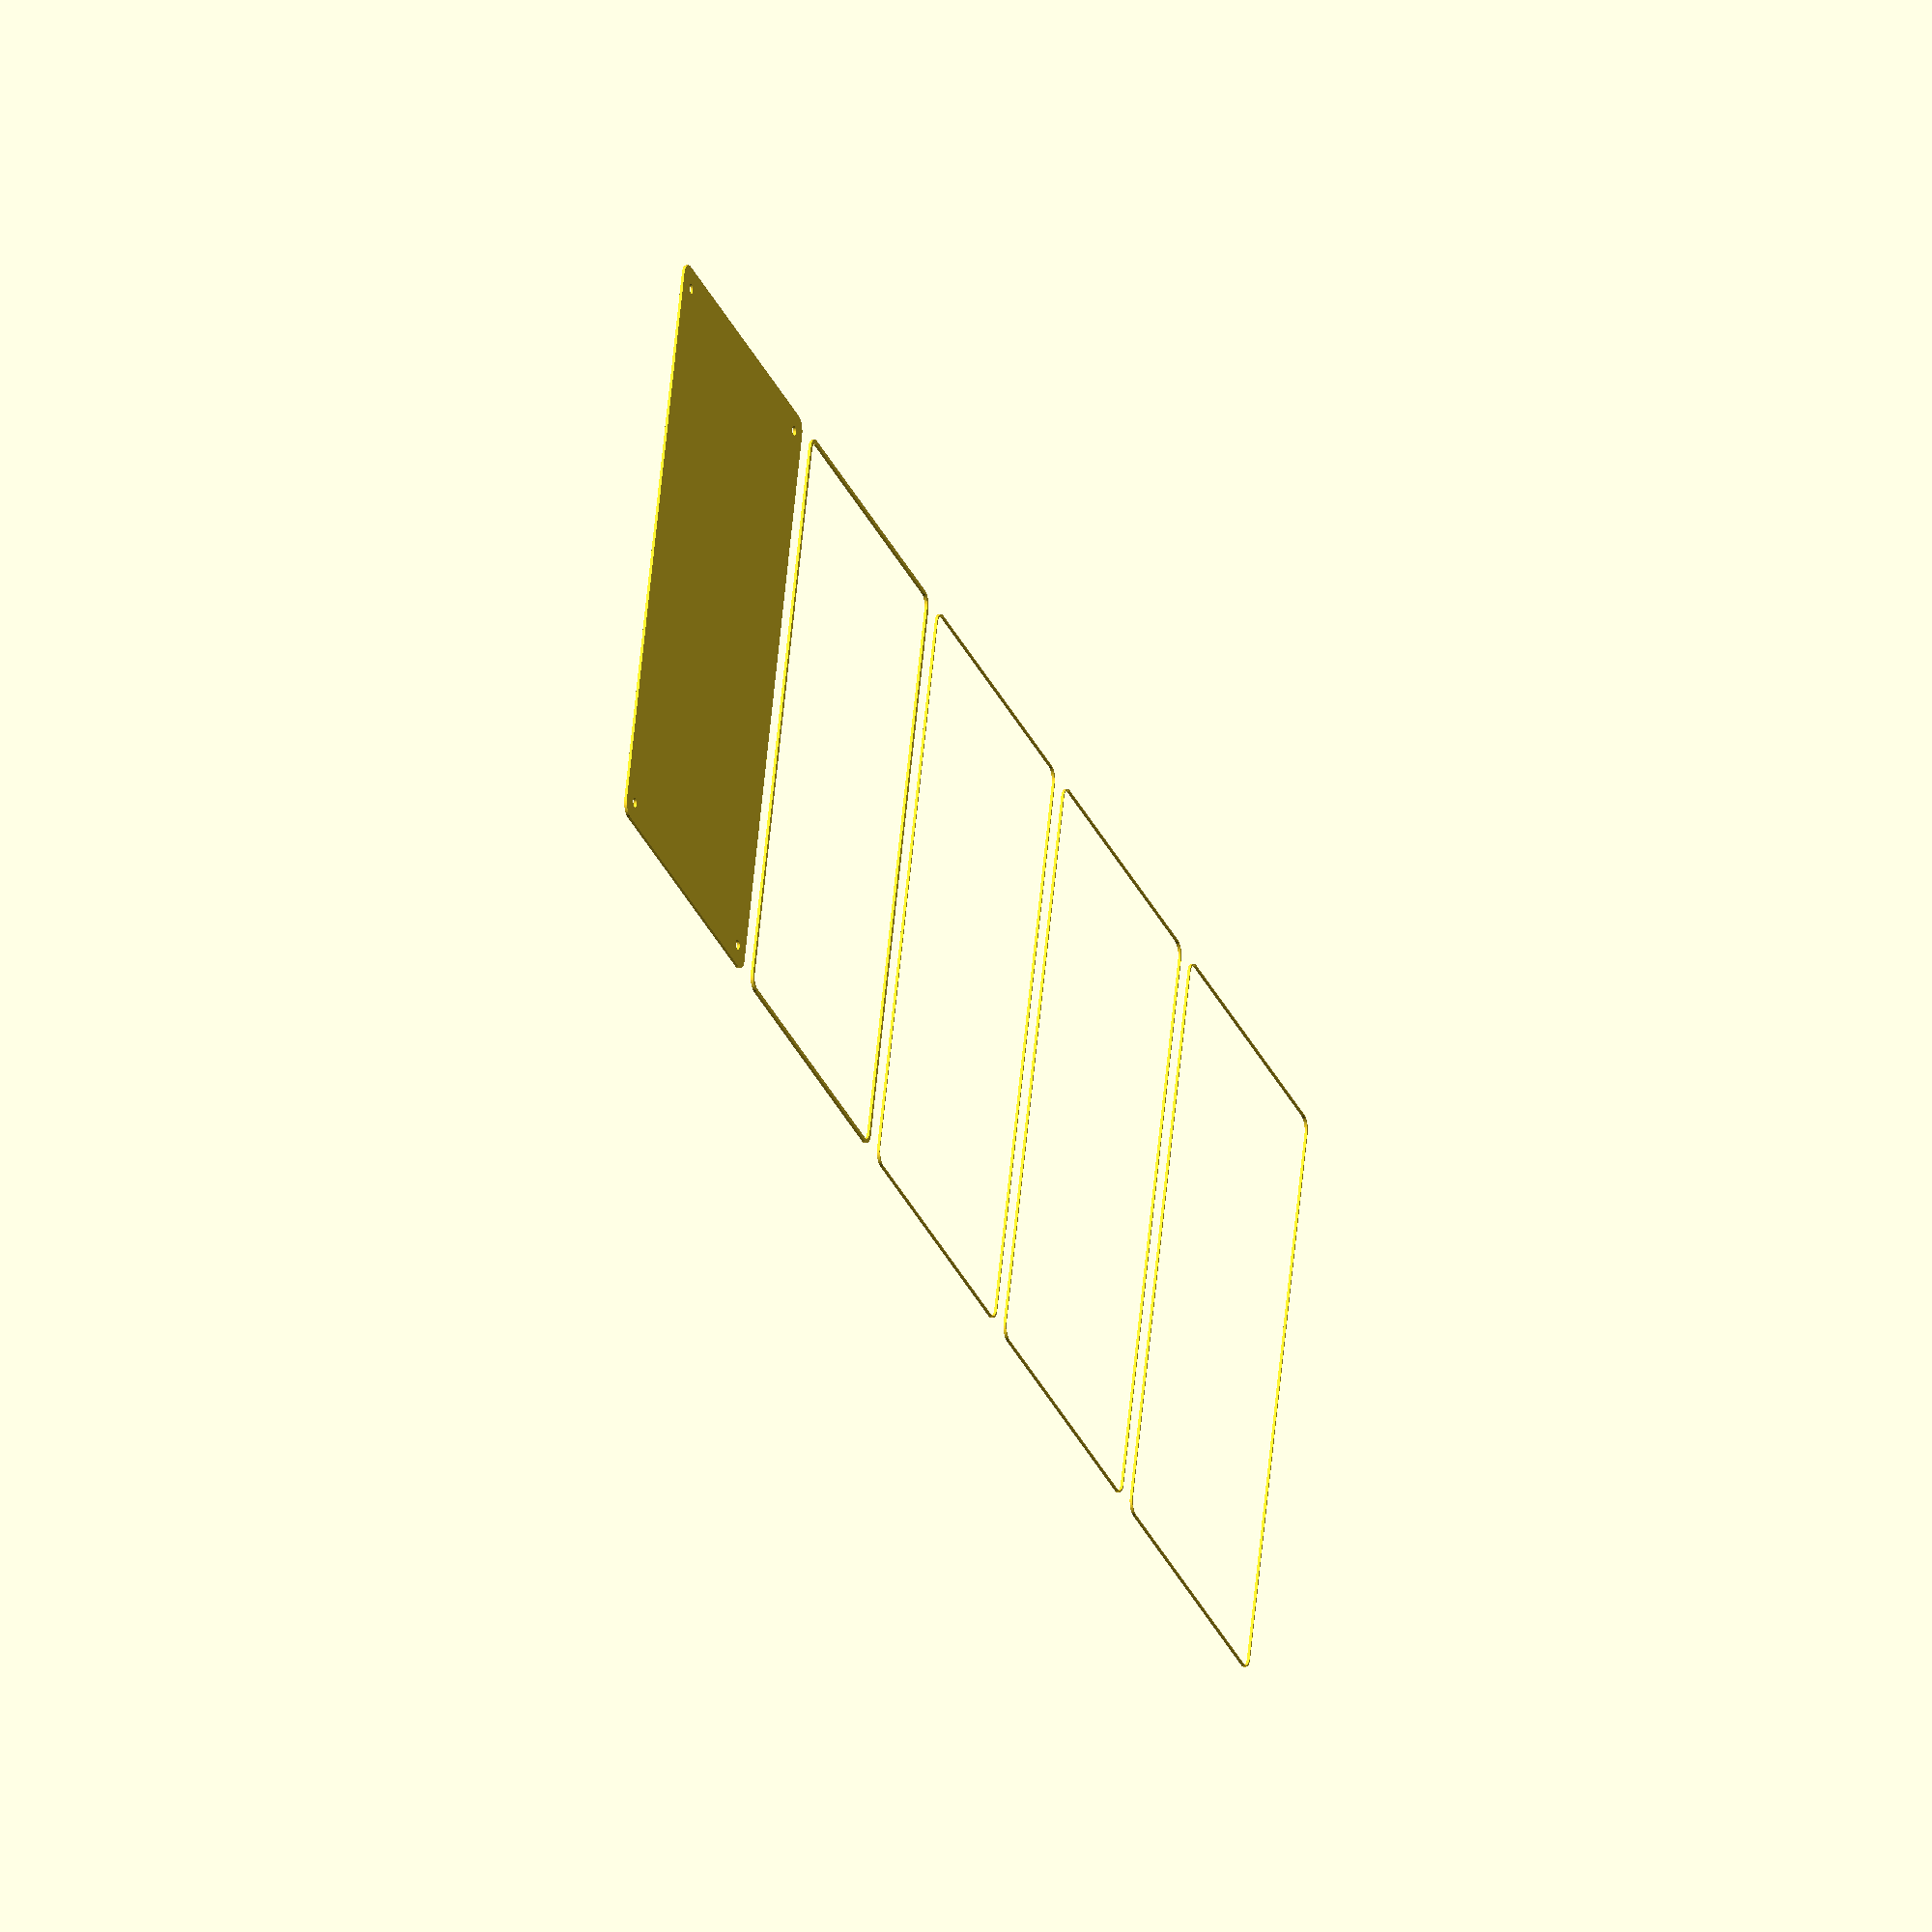
<openscad>
$fn = 50;


union() {
	translate(v = [0, 0, 0]) {
		projection() {
			intersection() {
				translate(v = [-500, -500, -12.0000000000]) {
					cube(size = [1000, 1000, 0.1000000000]);
				}
				difference() {
					union() {
						hull() {
							translate(v = [-107.5000000000, 55.0000000000, 0]) {
								cylinder(h = 27, r = 5);
							}
							translate(v = [107.5000000000, 55.0000000000, 0]) {
								cylinder(h = 27, r = 5);
							}
							translate(v = [-107.5000000000, -55.0000000000, 0]) {
								cylinder(h = 27, r = 5);
							}
							translate(v = [107.5000000000, -55.0000000000, 0]) {
								cylinder(h = 27, r = 5);
							}
						}
					}
					union() {
						translate(v = [-105.0000000000, -52.5000000000, 1]) {
							rotate(a = [0, 0, 0]) {
								difference() {
									union() {
										cylinder(h = 3, r = 2.9000000000);
										translate(v = [0, 0, -10.0000000000]) {
											cylinder(h = 10, r = 1.5000000000);
										}
										translate(v = [0, 0, -10.0000000000]) {
											cylinder(h = 10, r = 1.8000000000);
										}
										translate(v = [0, 0, -10.0000000000]) {
											cylinder(h = 10, r = 1.5000000000);
										}
									}
									union();
								}
							}
						}
						translate(v = [105.0000000000, -52.5000000000, 1]) {
							rotate(a = [0, 0, 0]) {
								difference() {
									union() {
										cylinder(h = 3, r = 2.9000000000);
										translate(v = [0, 0, -10.0000000000]) {
											cylinder(h = 10, r = 1.5000000000);
										}
										translate(v = [0, 0, -10.0000000000]) {
											cylinder(h = 10, r = 1.8000000000);
										}
										translate(v = [0, 0, -10.0000000000]) {
											cylinder(h = 10, r = 1.5000000000);
										}
									}
									union();
								}
							}
						}
						translate(v = [-105.0000000000, 52.5000000000, 1]) {
							rotate(a = [0, 0, 0]) {
								difference() {
									union() {
										cylinder(h = 3, r = 2.9000000000);
										translate(v = [0, 0, -10.0000000000]) {
											cylinder(h = 10, r = 1.5000000000);
										}
										translate(v = [0, 0, -10.0000000000]) {
											cylinder(h = 10, r = 1.8000000000);
										}
										translate(v = [0, 0, -10.0000000000]) {
											cylinder(h = 10, r = 1.5000000000);
										}
									}
									union();
								}
							}
						}
						translate(v = [105.0000000000, 52.5000000000, 1]) {
							rotate(a = [0, 0, 0]) {
								difference() {
									union() {
										cylinder(h = 3, r = 2.9000000000);
										translate(v = [0, 0, -10.0000000000]) {
											cylinder(h = 10, r = 1.5000000000);
										}
										translate(v = [0, 0, -10.0000000000]) {
											cylinder(h = 10, r = 1.8000000000);
										}
										translate(v = [0, 0, -10.0000000000]) {
											cylinder(h = 10, r = 1.5000000000);
										}
									}
									union();
								}
							}
						}
						translate(v = [0, 0, 1]) {
							hull() {
								union() {
									translate(v = [-107.2500000000, 54.7500000000, 4.7500000000]) {
										cylinder(h = 37.5000000000, r = 4.7500000000);
									}
									translate(v = [-107.2500000000, 54.7500000000, 4.7500000000]) {
										sphere(r = 4.7500000000);
									}
									translate(v = [-107.2500000000, 54.7500000000, 42.2500000000]) {
										sphere(r = 4.7500000000);
									}
								}
								union() {
									translate(v = [107.2500000000, 54.7500000000, 4.7500000000]) {
										cylinder(h = 37.5000000000, r = 4.7500000000);
									}
									translate(v = [107.2500000000, 54.7500000000, 4.7500000000]) {
										sphere(r = 4.7500000000);
									}
									translate(v = [107.2500000000, 54.7500000000, 42.2500000000]) {
										sphere(r = 4.7500000000);
									}
								}
								union() {
									translate(v = [-107.2500000000, -54.7500000000, 4.7500000000]) {
										cylinder(h = 37.5000000000, r = 4.7500000000);
									}
									translate(v = [-107.2500000000, -54.7500000000, 4.7500000000]) {
										sphere(r = 4.7500000000);
									}
									translate(v = [-107.2500000000, -54.7500000000, 42.2500000000]) {
										sphere(r = 4.7500000000);
									}
								}
								union() {
									translate(v = [107.2500000000, -54.7500000000, 4.7500000000]) {
										cylinder(h = 37.5000000000, r = 4.7500000000);
									}
									translate(v = [107.2500000000, -54.7500000000, 4.7500000000]) {
										sphere(r = 4.7500000000);
									}
									translate(v = [107.2500000000, -54.7500000000, 42.2500000000]) {
										sphere(r = 4.7500000000);
									}
								}
							}
						}
					}
				}
			}
		}
	}
	translate(v = [0, 129, 0]) {
		projection() {
			intersection() {
				translate(v = [-500, -500, -9.0000000000]) {
					cube(size = [1000, 1000, 0.1000000000]);
				}
				difference() {
					union() {
						hull() {
							translate(v = [-107.5000000000, 55.0000000000, 0]) {
								cylinder(h = 27, r = 5);
							}
							translate(v = [107.5000000000, 55.0000000000, 0]) {
								cylinder(h = 27, r = 5);
							}
							translate(v = [-107.5000000000, -55.0000000000, 0]) {
								cylinder(h = 27, r = 5);
							}
							translate(v = [107.5000000000, -55.0000000000, 0]) {
								cylinder(h = 27, r = 5);
							}
						}
					}
					union() {
						translate(v = [-105.0000000000, -52.5000000000, 1]) {
							rotate(a = [0, 0, 0]) {
								difference() {
									union() {
										cylinder(h = 3, r = 2.9000000000);
										translate(v = [0, 0, -10.0000000000]) {
											cylinder(h = 10, r = 1.5000000000);
										}
										translate(v = [0, 0, -10.0000000000]) {
											cylinder(h = 10, r = 1.8000000000);
										}
										translate(v = [0, 0, -10.0000000000]) {
											cylinder(h = 10, r = 1.5000000000);
										}
									}
									union();
								}
							}
						}
						translate(v = [105.0000000000, -52.5000000000, 1]) {
							rotate(a = [0, 0, 0]) {
								difference() {
									union() {
										cylinder(h = 3, r = 2.9000000000);
										translate(v = [0, 0, -10.0000000000]) {
											cylinder(h = 10, r = 1.5000000000);
										}
										translate(v = [0, 0, -10.0000000000]) {
											cylinder(h = 10, r = 1.8000000000);
										}
										translate(v = [0, 0, -10.0000000000]) {
											cylinder(h = 10, r = 1.5000000000);
										}
									}
									union();
								}
							}
						}
						translate(v = [-105.0000000000, 52.5000000000, 1]) {
							rotate(a = [0, 0, 0]) {
								difference() {
									union() {
										cylinder(h = 3, r = 2.9000000000);
										translate(v = [0, 0, -10.0000000000]) {
											cylinder(h = 10, r = 1.5000000000);
										}
										translate(v = [0, 0, -10.0000000000]) {
											cylinder(h = 10, r = 1.8000000000);
										}
										translate(v = [0, 0, -10.0000000000]) {
											cylinder(h = 10, r = 1.5000000000);
										}
									}
									union();
								}
							}
						}
						translate(v = [105.0000000000, 52.5000000000, 1]) {
							rotate(a = [0, 0, 0]) {
								difference() {
									union() {
										cylinder(h = 3, r = 2.9000000000);
										translate(v = [0, 0, -10.0000000000]) {
											cylinder(h = 10, r = 1.5000000000);
										}
										translate(v = [0, 0, -10.0000000000]) {
											cylinder(h = 10, r = 1.8000000000);
										}
										translate(v = [0, 0, -10.0000000000]) {
											cylinder(h = 10, r = 1.5000000000);
										}
									}
									union();
								}
							}
						}
						translate(v = [0, 0, 1]) {
							hull() {
								union() {
									translate(v = [-107.2500000000, 54.7500000000, 4.7500000000]) {
										cylinder(h = 37.5000000000, r = 4.7500000000);
									}
									translate(v = [-107.2500000000, 54.7500000000, 4.7500000000]) {
										sphere(r = 4.7500000000);
									}
									translate(v = [-107.2500000000, 54.7500000000, 42.2500000000]) {
										sphere(r = 4.7500000000);
									}
								}
								union() {
									translate(v = [107.2500000000, 54.7500000000, 4.7500000000]) {
										cylinder(h = 37.5000000000, r = 4.7500000000);
									}
									translate(v = [107.2500000000, 54.7500000000, 4.7500000000]) {
										sphere(r = 4.7500000000);
									}
									translate(v = [107.2500000000, 54.7500000000, 42.2500000000]) {
										sphere(r = 4.7500000000);
									}
								}
								union() {
									translate(v = [-107.2500000000, -54.7500000000, 4.7500000000]) {
										cylinder(h = 37.5000000000, r = 4.7500000000);
									}
									translate(v = [-107.2500000000, -54.7500000000, 4.7500000000]) {
										sphere(r = 4.7500000000);
									}
									translate(v = [-107.2500000000, -54.7500000000, 42.2500000000]) {
										sphere(r = 4.7500000000);
									}
								}
								union() {
									translate(v = [107.2500000000, -54.7500000000, 4.7500000000]) {
										cylinder(h = 37.5000000000, r = 4.7500000000);
									}
									translate(v = [107.2500000000, -54.7500000000, 4.7500000000]) {
										sphere(r = 4.7500000000);
									}
									translate(v = [107.2500000000, -54.7500000000, 42.2500000000]) {
										sphere(r = 4.7500000000);
									}
								}
							}
						}
					}
				}
			}
		}
	}
	translate(v = [0, 258, 0]) {
		projection() {
			intersection() {
				translate(v = [-500, -500, -6.0000000000]) {
					cube(size = [1000, 1000, 0.1000000000]);
				}
				difference() {
					union() {
						hull() {
							translate(v = [-107.5000000000, 55.0000000000, 0]) {
								cylinder(h = 27, r = 5);
							}
							translate(v = [107.5000000000, 55.0000000000, 0]) {
								cylinder(h = 27, r = 5);
							}
							translate(v = [-107.5000000000, -55.0000000000, 0]) {
								cylinder(h = 27, r = 5);
							}
							translate(v = [107.5000000000, -55.0000000000, 0]) {
								cylinder(h = 27, r = 5);
							}
						}
					}
					union() {
						translate(v = [-105.0000000000, -52.5000000000, 1]) {
							rotate(a = [0, 0, 0]) {
								difference() {
									union() {
										cylinder(h = 3, r = 2.9000000000);
										translate(v = [0, 0, -10.0000000000]) {
											cylinder(h = 10, r = 1.5000000000);
										}
										translate(v = [0, 0, -10.0000000000]) {
											cylinder(h = 10, r = 1.8000000000);
										}
										translate(v = [0, 0, -10.0000000000]) {
											cylinder(h = 10, r = 1.5000000000);
										}
									}
									union();
								}
							}
						}
						translate(v = [105.0000000000, -52.5000000000, 1]) {
							rotate(a = [0, 0, 0]) {
								difference() {
									union() {
										cylinder(h = 3, r = 2.9000000000);
										translate(v = [0, 0, -10.0000000000]) {
											cylinder(h = 10, r = 1.5000000000);
										}
										translate(v = [0, 0, -10.0000000000]) {
											cylinder(h = 10, r = 1.8000000000);
										}
										translate(v = [0, 0, -10.0000000000]) {
											cylinder(h = 10, r = 1.5000000000);
										}
									}
									union();
								}
							}
						}
						translate(v = [-105.0000000000, 52.5000000000, 1]) {
							rotate(a = [0, 0, 0]) {
								difference() {
									union() {
										cylinder(h = 3, r = 2.9000000000);
										translate(v = [0, 0, -10.0000000000]) {
											cylinder(h = 10, r = 1.5000000000);
										}
										translate(v = [0, 0, -10.0000000000]) {
											cylinder(h = 10, r = 1.8000000000);
										}
										translate(v = [0, 0, -10.0000000000]) {
											cylinder(h = 10, r = 1.5000000000);
										}
									}
									union();
								}
							}
						}
						translate(v = [105.0000000000, 52.5000000000, 1]) {
							rotate(a = [0, 0, 0]) {
								difference() {
									union() {
										cylinder(h = 3, r = 2.9000000000);
										translate(v = [0, 0, -10.0000000000]) {
											cylinder(h = 10, r = 1.5000000000);
										}
										translate(v = [0, 0, -10.0000000000]) {
											cylinder(h = 10, r = 1.8000000000);
										}
										translate(v = [0, 0, -10.0000000000]) {
											cylinder(h = 10, r = 1.5000000000);
										}
									}
									union();
								}
							}
						}
						translate(v = [0, 0, 1]) {
							hull() {
								union() {
									translate(v = [-107.2500000000, 54.7500000000, 4.7500000000]) {
										cylinder(h = 37.5000000000, r = 4.7500000000);
									}
									translate(v = [-107.2500000000, 54.7500000000, 4.7500000000]) {
										sphere(r = 4.7500000000);
									}
									translate(v = [-107.2500000000, 54.7500000000, 42.2500000000]) {
										sphere(r = 4.7500000000);
									}
								}
								union() {
									translate(v = [107.2500000000, 54.7500000000, 4.7500000000]) {
										cylinder(h = 37.5000000000, r = 4.7500000000);
									}
									translate(v = [107.2500000000, 54.7500000000, 4.7500000000]) {
										sphere(r = 4.7500000000);
									}
									translate(v = [107.2500000000, 54.7500000000, 42.2500000000]) {
										sphere(r = 4.7500000000);
									}
								}
								union() {
									translate(v = [-107.2500000000, -54.7500000000, 4.7500000000]) {
										cylinder(h = 37.5000000000, r = 4.7500000000);
									}
									translate(v = [-107.2500000000, -54.7500000000, 4.7500000000]) {
										sphere(r = 4.7500000000);
									}
									translate(v = [-107.2500000000, -54.7500000000, 42.2500000000]) {
										sphere(r = 4.7500000000);
									}
								}
								union() {
									translate(v = [107.2500000000, -54.7500000000, 4.7500000000]) {
										cylinder(h = 37.5000000000, r = 4.7500000000);
									}
									translate(v = [107.2500000000, -54.7500000000, 4.7500000000]) {
										sphere(r = 4.7500000000);
									}
									translate(v = [107.2500000000, -54.7500000000, 42.2500000000]) {
										sphere(r = 4.7500000000);
									}
								}
							}
						}
					}
				}
			}
		}
	}
	translate(v = [0, 387, 0]) {
		projection() {
			intersection() {
				translate(v = [-500, -500, -3.0000000000]) {
					cube(size = [1000, 1000, 0.1000000000]);
				}
				difference() {
					union() {
						hull() {
							translate(v = [-107.5000000000, 55.0000000000, 0]) {
								cylinder(h = 27, r = 5);
							}
							translate(v = [107.5000000000, 55.0000000000, 0]) {
								cylinder(h = 27, r = 5);
							}
							translate(v = [-107.5000000000, -55.0000000000, 0]) {
								cylinder(h = 27, r = 5);
							}
							translate(v = [107.5000000000, -55.0000000000, 0]) {
								cylinder(h = 27, r = 5);
							}
						}
					}
					union() {
						translate(v = [-105.0000000000, -52.5000000000, 1]) {
							rotate(a = [0, 0, 0]) {
								difference() {
									union() {
										cylinder(h = 3, r = 2.9000000000);
										translate(v = [0, 0, -10.0000000000]) {
											cylinder(h = 10, r = 1.5000000000);
										}
										translate(v = [0, 0, -10.0000000000]) {
											cylinder(h = 10, r = 1.8000000000);
										}
										translate(v = [0, 0, -10.0000000000]) {
											cylinder(h = 10, r = 1.5000000000);
										}
									}
									union();
								}
							}
						}
						translate(v = [105.0000000000, -52.5000000000, 1]) {
							rotate(a = [0, 0, 0]) {
								difference() {
									union() {
										cylinder(h = 3, r = 2.9000000000);
										translate(v = [0, 0, -10.0000000000]) {
											cylinder(h = 10, r = 1.5000000000);
										}
										translate(v = [0, 0, -10.0000000000]) {
											cylinder(h = 10, r = 1.8000000000);
										}
										translate(v = [0, 0, -10.0000000000]) {
											cylinder(h = 10, r = 1.5000000000);
										}
									}
									union();
								}
							}
						}
						translate(v = [-105.0000000000, 52.5000000000, 1]) {
							rotate(a = [0, 0, 0]) {
								difference() {
									union() {
										cylinder(h = 3, r = 2.9000000000);
										translate(v = [0, 0, -10.0000000000]) {
											cylinder(h = 10, r = 1.5000000000);
										}
										translate(v = [0, 0, -10.0000000000]) {
											cylinder(h = 10, r = 1.8000000000);
										}
										translate(v = [0, 0, -10.0000000000]) {
											cylinder(h = 10, r = 1.5000000000);
										}
									}
									union();
								}
							}
						}
						translate(v = [105.0000000000, 52.5000000000, 1]) {
							rotate(a = [0, 0, 0]) {
								difference() {
									union() {
										cylinder(h = 3, r = 2.9000000000);
										translate(v = [0, 0, -10.0000000000]) {
											cylinder(h = 10, r = 1.5000000000);
										}
										translate(v = [0, 0, -10.0000000000]) {
											cylinder(h = 10, r = 1.8000000000);
										}
										translate(v = [0, 0, -10.0000000000]) {
											cylinder(h = 10, r = 1.5000000000);
										}
									}
									union();
								}
							}
						}
						translate(v = [0, 0, 1]) {
							hull() {
								union() {
									translate(v = [-107.2500000000, 54.7500000000, 4.7500000000]) {
										cylinder(h = 37.5000000000, r = 4.7500000000);
									}
									translate(v = [-107.2500000000, 54.7500000000, 4.7500000000]) {
										sphere(r = 4.7500000000);
									}
									translate(v = [-107.2500000000, 54.7500000000, 42.2500000000]) {
										sphere(r = 4.7500000000);
									}
								}
								union() {
									translate(v = [107.2500000000, 54.7500000000, 4.7500000000]) {
										cylinder(h = 37.5000000000, r = 4.7500000000);
									}
									translate(v = [107.2500000000, 54.7500000000, 4.7500000000]) {
										sphere(r = 4.7500000000);
									}
									translate(v = [107.2500000000, 54.7500000000, 42.2500000000]) {
										sphere(r = 4.7500000000);
									}
								}
								union() {
									translate(v = [-107.2500000000, -54.7500000000, 4.7500000000]) {
										cylinder(h = 37.5000000000, r = 4.7500000000);
									}
									translate(v = [-107.2500000000, -54.7500000000, 4.7500000000]) {
										sphere(r = 4.7500000000);
									}
									translate(v = [-107.2500000000, -54.7500000000, 42.2500000000]) {
										sphere(r = 4.7500000000);
									}
								}
								union() {
									translate(v = [107.2500000000, -54.7500000000, 4.7500000000]) {
										cylinder(h = 37.5000000000, r = 4.7500000000);
									}
									translate(v = [107.2500000000, -54.7500000000, 4.7500000000]) {
										sphere(r = 4.7500000000);
									}
									translate(v = [107.2500000000, -54.7500000000, 42.2500000000]) {
										sphere(r = 4.7500000000);
									}
								}
							}
						}
					}
				}
			}
		}
	}
	translate(v = [0, 516, 0]) {
		projection() {
			intersection() {
				translate(v = [-500, -500, 0.0000000000]) {
					cube(size = [1000, 1000, 0.1000000000]);
				}
				difference() {
					union() {
						hull() {
							translate(v = [-107.5000000000, 55.0000000000, 0]) {
								cylinder(h = 27, r = 5);
							}
							translate(v = [107.5000000000, 55.0000000000, 0]) {
								cylinder(h = 27, r = 5);
							}
							translate(v = [-107.5000000000, -55.0000000000, 0]) {
								cylinder(h = 27, r = 5);
							}
							translate(v = [107.5000000000, -55.0000000000, 0]) {
								cylinder(h = 27, r = 5);
							}
						}
					}
					union() {
						translate(v = [-105.0000000000, -52.5000000000, 1]) {
							rotate(a = [0, 0, 0]) {
								difference() {
									union() {
										cylinder(h = 3, r = 2.9000000000);
										translate(v = [0, 0, -10.0000000000]) {
											cylinder(h = 10, r = 1.5000000000);
										}
										translate(v = [0, 0, -10.0000000000]) {
											cylinder(h = 10, r = 1.8000000000);
										}
										translate(v = [0, 0, -10.0000000000]) {
											cylinder(h = 10, r = 1.5000000000);
										}
									}
									union();
								}
							}
						}
						translate(v = [105.0000000000, -52.5000000000, 1]) {
							rotate(a = [0, 0, 0]) {
								difference() {
									union() {
										cylinder(h = 3, r = 2.9000000000);
										translate(v = [0, 0, -10.0000000000]) {
											cylinder(h = 10, r = 1.5000000000);
										}
										translate(v = [0, 0, -10.0000000000]) {
											cylinder(h = 10, r = 1.8000000000);
										}
										translate(v = [0, 0, -10.0000000000]) {
											cylinder(h = 10, r = 1.5000000000);
										}
									}
									union();
								}
							}
						}
						translate(v = [-105.0000000000, 52.5000000000, 1]) {
							rotate(a = [0, 0, 0]) {
								difference() {
									union() {
										cylinder(h = 3, r = 2.9000000000);
										translate(v = [0, 0, -10.0000000000]) {
											cylinder(h = 10, r = 1.5000000000);
										}
										translate(v = [0, 0, -10.0000000000]) {
											cylinder(h = 10, r = 1.8000000000);
										}
										translate(v = [0, 0, -10.0000000000]) {
											cylinder(h = 10, r = 1.5000000000);
										}
									}
									union();
								}
							}
						}
						translate(v = [105.0000000000, 52.5000000000, 1]) {
							rotate(a = [0, 0, 0]) {
								difference() {
									union() {
										cylinder(h = 3, r = 2.9000000000);
										translate(v = [0, 0, -10.0000000000]) {
											cylinder(h = 10, r = 1.5000000000);
										}
										translate(v = [0, 0, -10.0000000000]) {
											cylinder(h = 10, r = 1.8000000000);
										}
										translate(v = [0, 0, -10.0000000000]) {
											cylinder(h = 10, r = 1.5000000000);
										}
									}
									union();
								}
							}
						}
						translate(v = [0, 0, 1]) {
							hull() {
								union() {
									translate(v = [-107.2500000000, 54.7500000000, 4.7500000000]) {
										cylinder(h = 37.5000000000, r = 4.7500000000);
									}
									translate(v = [-107.2500000000, 54.7500000000, 4.7500000000]) {
										sphere(r = 4.7500000000);
									}
									translate(v = [-107.2500000000, 54.7500000000, 42.2500000000]) {
										sphere(r = 4.7500000000);
									}
								}
								union() {
									translate(v = [107.2500000000, 54.7500000000, 4.7500000000]) {
										cylinder(h = 37.5000000000, r = 4.7500000000);
									}
									translate(v = [107.2500000000, 54.7500000000, 4.7500000000]) {
										sphere(r = 4.7500000000);
									}
									translate(v = [107.2500000000, 54.7500000000, 42.2500000000]) {
										sphere(r = 4.7500000000);
									}
								}
								union() {
									translate(v = [-107.2500000000, -54.7500000000, 4.7500000000]) {
										cylinder(h = 37.5000000000, r = 4.7500000000);
									}
									translate(v = [-107.2500000000, -54.7500000000, 4.7500000000]) {
										sphere(r = 4.7500000000);
									}
									translate(v = [-107.2500000000, -54.7500000000, 42.2500000000]) {
										sphere(r = 4.7500000000);
									}
								}
								union() {
									translate(v = [107.2500000000, -54.7500000000, 4.7500000000]) {
										cylinder(h = 37.5000000000, r = 4.7500000000);
									}
									translate(v = [107.2500000000, -54.7500000000, 4.7500000000]) {
										sphere(r = 4.7500000000);
									}
									translate(v = [107.2500000000, -54.7500000000, 42.2500000000]) {
										sphere(r = 4.7500000000);
									}
								}
							}
						}
					}
				}
			}
		}
	}
	translate(v = [0, 645, 0]) {
		projection() {
			intersection() {
				translate(v = [-500, -500, 3.0000000000]) {
					cube(size = [1000, 1000, 0.1000000000]);
				}
				difference() {
					union() {
						hull() {
							translate(v = [-107.5000000000, 55.0000000000, 0]) {
								cylinder(h = 27, r = 5);
							}
							translate(v = [107.5000000000, 55.0000000000, 0]) {
								cylinder(h = 27, r = 5);
							}
							translate(v = [-107.5000000000, -55.0000000000, 0]) {
								cylinder(h = 27, r = 5);
							}
							translate(v = [107.5000000000, -55.0000000000, 0]) {
								cylinder(h = 27, r = 5);
							}
						}
					}
					union() {
						translate(v = [-105.0000000000, -52.5000000000, 1]) {
							rotate(a = [0, 0, 0]) {
								difference() {
									union() {
										cylinder(h = 3, r = 2.9000000000);
										translate(v = [0, 0, -10.0000000000]) {
											cylinder(h = 10, r = 1.5000000000);
										}
										translate(v = [0, 0, -10.0000000000]) {
											cylinder(h = 10, r = 1.8000000000);
										}
										translate(v = [0, 0, -10.0000000000]) {
											cylinder(h = 10, r = 1.5000000000);
										}
									}
									union();
								}
							}
						}
						translate(v = [105.0000000000, -52.5000000000, 1]) {
							rotate(a = [0, 0, 0]) {
								difference() {
									union() {
										cylinder(h = 3, r = 2.9000000000);
										translate(v = [0, 0, -10.0000000000]) {
											cylinder(h = 10, r = 1.5000000000);
										}
										translate(v = [0, 0, -10.0000000000]) {
											cylinder(h = 10, r = 1.8000000000);
										}
										translate(v = [0, 0, -10.0000000000]) {
											cylinder(h = 10, r = 1.5000000000);
										}
									}
									union();
								}
							}
						}
						translate(v = [-105.0000000000, 52.5000000000, 1]) {
							rotate(a = [0, 0, 0]) {
								difference() {
									union() {
										cylinder(h = 3, r = 2.9000000000);
										translate(v = [0, 0, -10.0000000000]) {
											cylinder(h = 10, r = 1.5000000000);
										}
										translate(v = [0, 0, -10.0000000000]) {
											cylinder(h = 10, r = 1.8000000000);
										}
										translate(v = [0, 0, -10.0000000000]) {
											cylinder(h = 10, r = 1.5000000000);
										}
									}
									union();
								}
							}
						}
						translate(v = [105.0000000000, 52.5000000000, 1]) {
							rotate(a = [0, 0, 0]) {
								difference() {
									union() {
										cylinder(h = 3, r = 2.9000000000);
										translate(v = [0, 0, -10.0000000000]) {
											cylinder(h = 10, r = 1.5000000000);
										}
										translate(v = [0, 0, -10.0000000000]) {
											cylinder(h = 10, r = 1.8000000000);
										}
										translate(v = [0, 0, -10.0000000000]) {
											cylinder(h = 10, r = 1.5000000000);
										}
									}
									union();
								}
							}
						}
						translate(v = [0, 0, 1]) {
							hull() {
								union() {
									translate(v = [-107.2500000000, 54.7500000000, 4.7500000000]) {
										cylinder(h = 37.5000000000, r = 4.7500000000);
									}
									translate(v = [-107.2500000000, 54.7500000000, 4.7500000000]) {
										sphere(r = 4.7500000000);
									}
									translate(v = [-107.2500000000, 54.7500000000, 42.2500000000]) {
										sphere(r = 4.7500000000);
									}
								}
								union() {
									translate(v = [107.2500000000, 54.7500000000, 4.7500000000]) {
										cylinder(h = 37.5000000000, r = 4.7500000000);
									}
									translate(v = [107.2500000000, 54.7500000000, 4.7500000000]) {
										sphere(r = 4.7500000000);
									}
									translate(v = [107.2500000000, 54.7500000000, 42.2500000000]) {
										sphere(r = 4.7500000000);
									}
								}
								union() {
									translate(v = [-107.2500000000, -54.7500000000, 4.7500000000]) {
										cylinder(h = 37.5000000000, r = 4.7500000000);
									}
									translate(v = [-107.2500000000, -54.7500000000, 4.7500000000]) {
										sphere(r = 4.7500000000);
									}
									translate(v = [-107.2500000000, -54.7500000000, 42.2500000000]) {
										sphere(r = 4.7500000000);
									}
								}
								union() {
									translate(v = [107.2500000000, -54.7500000000, 4.7500000000]) {
										cylinder(h = 37.5000000000, r = 4.7500000000);
									}
									translate(v = [107.2500000000, -54.7500000000, 4.7500000000]) {
										sphere(r = 4.7500000000);
									}
									translate(v = [107.2500000000, -54.7500000000, 42.2500000000]) {
										sphere(r = 4.7500000000);
									}
								}
							}
						}
					}
				}
			}
		}
	}
	translate(v = [0, 774, 0]) {
		projection() {
			intersection() {
				translate(v = [-500, -500, 6.0000000000]) {
					cube(size = [1000, 1000, 0.1000000000]);
				}
				difference() {
					union() {
						hull() {
							translate(v = [-107.5000000000, 55.0000000000, 0]) {
								cylinder(h = 27, r = 5);
							}
							translate(v = [107.5000000000, 55.0000000000, 0]) {
								cylinder(h = 27, r = 5);
							}
							translate(v = [-107.5000000000, -55.0000000000, 0]) {
								cylinder(h = 27, r = 5);
							}
							translate(v = [107.5000000000, -55.0000000000, 0]) {
								cylinder(h = 27, r = 5);
							}
						}
					}
					union() {
						translate(v = [-105.0000000000, -52.5000000000, 1]) {
							rotate(a = [0, 0, 0]) {
								difference() {
									union() {
										cylinder(h = 3, r = 2.9000000000);
										translate(v = [0, 0, -10.0000000000]) {
											cylinder(h = 10, r = 1.5000000000);
										}
										translate(v = [0, 0, -10.0000000000]) {
											cylinder(h = 10, r = 1.8000000000);
										}
										translate(v = [0, 0, -10.0000000000]) {
											cylinder(h = 10, r = 1.5000000000);
										}
									}
									union();
								}
							}
						}
						translate(v = [105.0000000000, -52.5000000000, 1]) {
							rotate(a = [0, 0, 0]) {
								difference() {
									union() {
										cylinder(h = 3, r = 2.9000000000);
										translate(v = [0, 0, -10.0000000000]) {
											cylinder(h = 10, r = 1.5000000000);
										}
										translate(v = [0, 0, -10.0000000000]) {
											cylinder(h = 10, r = 1.8000000000);
										}
										translate(v = [0, 0, -10.0000000000]) {
											cylinder(h = 10, r = 1.5000000000);
										}
									}
									union();
								}
							}
						}
						translate(v = [-105.0000000000, 52.5000000000, 1]) {
							rotate(a = [0, 0, 0]) {
								difference() {
									union() {
										cylinder(h = 3, r = 2.9000000000);
										translate(v = [0, 0, -10.0000000000]) {
											cylinder(h = 10, r = 1.5000000000);
										}
										translate(v = [0, 0, -10.0000000000]) {
											cylinder(h = 10, r = 1.8000000000);
										}
										translate(v = [0, 0, -10.0000000000]) {
											cylinder(h = 10, r = 1.5000000000);
										}
									}
									union();
								}
							}
						}
						translate(v = [105.0000000000, 52.5000000000, 1]) {
							rotate(a = [0, 0, 0]) {
								difference() {
									union() {
										cylinder(h = 3, r = 2.9000000000);
										translate(v = [0, 0, -10.0000000000]) {
											cylinder(h = 10, r = 1.5000000000);
										}
										translate(v = [0, 0, -10.0000000000]) {
											cylinder(h = 10, r = 1.8000000000);
										}
										translate(v = [0, 0, -10.0000000000]) {
											cylinder(h = 10, r = 1.5000000000);
										}
									}
									union();
								}
							}
						}
						translate(v = [0, 0, 1]) {
							hull() {
								union() {
									translate(v = [-107.2500000000, 54.7500000000, 4.7500000000]) {
										cylinder(h = 37.5000000000, r = 4.7500000000);
									}
									translate(v = [-107.2500000000, 54.7500000000, 4.7500000000]) {
										sphere(r = 4.7500000000);
									}
									translate(v = [-107.2500000000, 54.7500000000, 42.2500000000]) {
										sphere(r = 4.7500000000);
									}
								}
								union() {
									translate(v = [107.2500000000, 54.7500000000, 4.7500000000]) {
										cylinder(h = 37.5000000000, r = 4.7500000000);
									}
									translate(v = [107.2500000000, 54.7500000000, 4.7500000000]) {
										sphere(r = 4.7500000000);
									}
									translate(v = [107.2500000000, 54.7500000000, 42.2500000000]) {
										sphere(r = 4.7500000000);
									}
								}
								union() {
									translate(v = [-107.2500000000, -54.7500000000, 4.7500000000]) {
										cylinder(h = 37.5000000000, r = 4.7500000000);
									}
									translate(v = [-107.2500000000, -54.7500000000, 4.7500000000]) {
										sphere(r = 4.7500000000);
									}
									translate(v = [-107.2500000000, -54.7500000000, 42.2500000000]) {
										sphere(r = 4.7500000000);
									}
								}
								union() {
									translate(v = [107.2500000000, -54.7500000000, 4.7500000000]) {
										cylinder(h = 37.5000000000, r = 4.7500000000);
									}
									translate(v = [107.2500000000, -54.7500000000, 4.7500000000]) {
										sphere(r = 4.7500000000);
									}
									translate(v = [107.2500000000, -54.7500000000, 42.2500000000]) {
										sphere(r = 4.7500000000);
									}
								}
							}
						}
					}
				}
			}
		}
	}
	translate(v = [0, 903, 0]) {
		projection() {
			intersection() {
				translate(v = [-500, -500, 9.0000000000]) {
					cube(size = [1000, 1000, 0.1000000000]);
				}
				difference() {
					union() {
						hull() {
							translate(v = [-107.5000000000, 55.0000000000, 0]) {
								cylinder(h = 27, r = 5);
							}
							translate(v = [107.5000000000, 55.0000000000, 0]) {
								cylinder(h = 27, r = 5);
							}
							translate(v = [-107.5000000000, -55.0000000000, 0]) {
								cylinder(h = 27, r = 5);
							}
							translate(v = [107.5000000000, -55.0000000000, 0]) {
								cylinder(h = 27, r = 5);
							}
						}
					}
					union() {
						translate(v = [-105.0000000000, -52.5000000000, 1]) {
							rotate(a = [0, 0, 0]) {
								difference() {
									union() {
										cylinder(h = 3, r = 2.9000000000);
										translate(v = [0, 0, -10.0000000000]) {
											cylinder(h = 10, r = 1.5000000000);
										}
										translate(v = [0, 0, -10.0000000000]) {
											cylinder(h = 10, r = 1.8000000000);
										}
										translate(v = [0, 0, -10.0000000000]) {
											cylinder(h = 10, r = 1.5000000000);
										}
									}
									union();
								}
							}
						}
						translate(v = [105.0000000000, -52.5000000000, 1]) {
							rotate(a = [0, 0, 0]) {
								difference() {
									union() {
										cylinder(h = 3, r = 2.9000000000);
										translate(v = [0, 0, -10.0000000000]) {
											cylinder(h = 10, r = 1.5000000000);
										}
										translate(v = [0, 0, -10.0000000000]) {
											cylinder(h = 10, r = 1.8000000000);
										}
										translate(v = [0, 0, -10.0000000000]) {
											cylinder(h = 10, r = 1.5000000000);
										}
									}
									union();
								}
							}
						}
						translate(v = [-105.0000000000, 52.5000000000, 1]) {
							rotate(a = [0, 0, 0]) {
								difference() {
									union() {
										cylinder(h = 3, r = 2.9000000000);
										translate(v = [0, 0, -10.0000000000]) {
											cylinder(h = 10, r = 1.5000000000);
										}
										translate(v = [0, 0, -10.0000000000]) {
											cylinder(h = 10, r = 1.8000000000);
										}
										translate(v = [0, 0, -10.0000000000]) {
											cylinder(h = 10, r = 1.5000000000);
										}
									}
									union();
								}
							}
						}
						translate(v = [105.0000000000, 52.5000000000, 1]) {
							rotate(a = [0, 0, 0]) {
								difference() {
									union() {
										cylinder(h = 3, r = 2.9000000000);
										translate(v = [0, 0, -10.0000000000]) {
											cylinder(h = 10, r = 1.5000000000);
										}
										translate(v = [0, 0, -10.0000000000]) {
											cylinder(h = 10, r = 1.8000000000);
										}
										translate(v = [0, 0, -10.0000000000]) {
											cylinder(h = 10, r = 1.5000000000);
										}
									}
									union();
								}
							}
						}
						translate(v = [0, 0, 1]) {
							hull() {
								union() {
									translate(v = [-107.2500000000, 54.7500000000, 4.7500000000]) {
										cylinder(h = 37.5000000000, r = 4.7500000000);
									}
									translate(v = [-107.2500000000, 54.7500000000, 4.7500000000]) {
										sphere(r = 4.7500000000);
									}
									translate(v = [-107.2500000000, 54.7500000000, 42.2500000000]) {
										sphere(r = 4.7500000000);
									}
								}
								union() {
									translate(v = [107.2500000000, 54.7500000000, 4.7500000000]) {
										cylinder(h = 37.5000000000, r = 4.7500000000);
									}
									translate(v = [107.2500000000, 54.7500000000, 4.7500000000]) {
										sphere(r = 4.7500000000);
									}
									translate(v = [107.2500000000, 54.7500000000, 42.2500000000]) {
										sphere(r = 4.7500000000);
									}
								}
								union() {
									translate(v = [-107.2500000000, -54.7500000000, 4.7500000000]) {
										cylinder(h = 37.5000000000, r = 4.7500000000);
									}
									translate(v = [-107.2500000000, -54.7500000000, 4.7500000000]) {
										sphere(r = 4.7500000000);
									}
									translate(v = [-107.2500000000, -54.7500000000, 42.2500000000]) {
										sphere(r = 4.7500000000);
									}
								}
								union() {
									translate(v = [107.2500000000, -54.7500000000, 4.7500000000]) {
										cylinder(h = 37.5000000000, r = 4.7500000000);
									}
									translate(v = [107.2500000000, -54.7500000000, 4.7500000000]) {
										sphere(r = 4.7500000000);
									}
									translate(v = [107.2500000000, -54.7500000000, 42.2500000000]) {
										sphere(r = 4.7500000000);
									}
								}
							}
						}
					}
				}
			}
		}
	}
	translate(v = [0, 1032, 0]) {
		projection() {
			intersection() {
				translate(v = [-500, -500, 12.0000000000]) {
					cube(size = [1000, 1000, 0.1000000000]);
				}
				difference() {
					union() {
						hull() {
							translate(v = [-107.5000000000, 55.0000000000, 0]) {
								cylinder(h = 27, r = 5);
							}
							translate(v = [107.5000000000, 55.0000000000, 0]) {
								cylinder(h = 27, r = 5);
							}
							translate(v = [-107.5000000000, -55.0000000000, 0]) {
								cylinder(h = 27, r = 5);
							}
							translate(v = [107.5000000000, -55.0000000000, 0]) {
								cylinder(h = 27, r = 5);
							}
						}
					}
					union() {
						translate(v = [-105.0000000000, -52.5000000000, 1]) {
							rotate(a = [0, 0, 0]) {
								difference() {
									union() {
										cylinder(h = 3, r = 2.9000000000);
										translate(v = [0, 0, -10.0000000000]) {
											cylinder(h = 10, r = 1.5000000000);
										}
										translate(v = [0, 0, -10.0000000000]) {
											cylinder(h = 10, r = 1.8000000000);
										}
										translate(v = [0, 0, -10.0000000000]) {
											cylinder(h = 10, r = 1.5000000000);
										}
									}
									union();
								}
							}
						}
						translate(v = [105.0000000000, -52.5000000000, 1]) {
							rotate(a = [0, 0, 0]) {
								difference() {
									union() {
										cylinder(h = 3, r = 2.9000000000);
										translate(v = [0, 0, -10.0000000000]) {
											cylinder(h = 10, r = 1.5000000000);
										}
										translate(v = [0, 0, -10.0000000000]) {
											cylinder(h = 10, r = 1.8000000000);
										}
										translate(v = [0, 0, -10.0000000000]) {
											cylinder(h = 10, r = 1.5000000000);
										}
									}
									union();
								}
							}
						}
						translate(v = [-105.0000000000, 52.5000000000, 1]) {
							rotate(a = [0, 0, 0]) {
								difference() {
									union() {
										cylinder(h = 3, r = 2.9000000000);
										translate(v = [0, 0, -10.0000000000]) {
											cylinder(h = 10, r = 1.5000000000);
										}
										translate(v = [0, 0, -10.0000000000]) {
											cylinder(h = 10, r = 1.8000000000);
										}
										translate(v = [0, 0, -10.0000000000]) {
											cylinder(h = 10, r = 1.5000000000);
										}
									}
									union();
								}
							}
						}
						translate(v = [105.0000000000, 52.5000000000, 1]) {
							rotate(a = [0, 0, 0]) {
								difference() {
									union() {
										cylinder(h = 3, r = 2.9000000000);
										translate(v = [0, 0, -10.0000000000]) {
											cylinder(h = 10, r = 1.5000000000);
										}
										translate(v = [0, 0, -10.0000000000]) {
											cylinder(h = 10, r = 1.8000000000);
										}
										translate(v = [0, 0, -10.0000000000]) {
											cylinder(h = 10, r = 1.5000000000);
										}
									}
									union();
								}
							}
						}
						translate(v = [0, 0, 1]) {
							hull() {
								union() {
									translate(v = [-107.2500000000, 54.7500000000, 4.7500000000]) {
										cylinder(h = 37.5000000000, r = 4.7500000000);
									}
									translate(v = [-107.2500000000, 54.7500000000, 4.7500000000]) {
										sphere(r = 4.7500000000);
									}
									translate(v = [-107.2500000000, 54.7500000000, 42.2500000000]) {
										sphere(r = 4.7500000000);
									}
								}
								union() {
									translate(v = [107.2500000000, 54.7500000000, 4.7500000000]) {
										cylinder(h = 37.5000000000, r = 4.7500000000);
									}
									translate(v = [107.2500000000, 54.7500000000, 4.7500000000]) {
										sphere(r = 4.7500000000);
									}
									translate(v = [107.2500000000, 54.7500000000, 42.2500000000]) {
										sphere(r = 4.7500000000);
									}
								}
								union() {
									translate(v = [-107.2500000000, -54.7500000000, 4.7500000000]) {
										cylinder(h = 37.5000000000, r = 4.7500000000);
									}
									translate(v = [-107.2500000000, -54.7500000000, 4.7500000000]) {
										sphere(r = 4.7500000000);
									}
									translate(v = [-107.2500000000, -54.7500000000, 42.2500000000]) {
										sphere(r = 4.7500000000);
									}
								}
								union() {
									translate(v = [107.2500000000, -54.7500000000, 4.7500000000]) {
										cylinder(h = 37.5000000000, r = 4.7500000000);
									}
									translate(v = [107.2500000000, -54.7500000000, 4.7500000000]) {
										sphere(r = 4.7500000000);
									}
									translate(v = [107.2500000000, -54.7500000000, 42.2500000000]) {
										sphere(r = 4.7500000000);
									}
								}
							}
						}
					}
				}
			}
		}
	}
}
</openscad>
<views>
elev=194.6 azim=74.7 roll=68.8 proj=o view=solid
</views>
